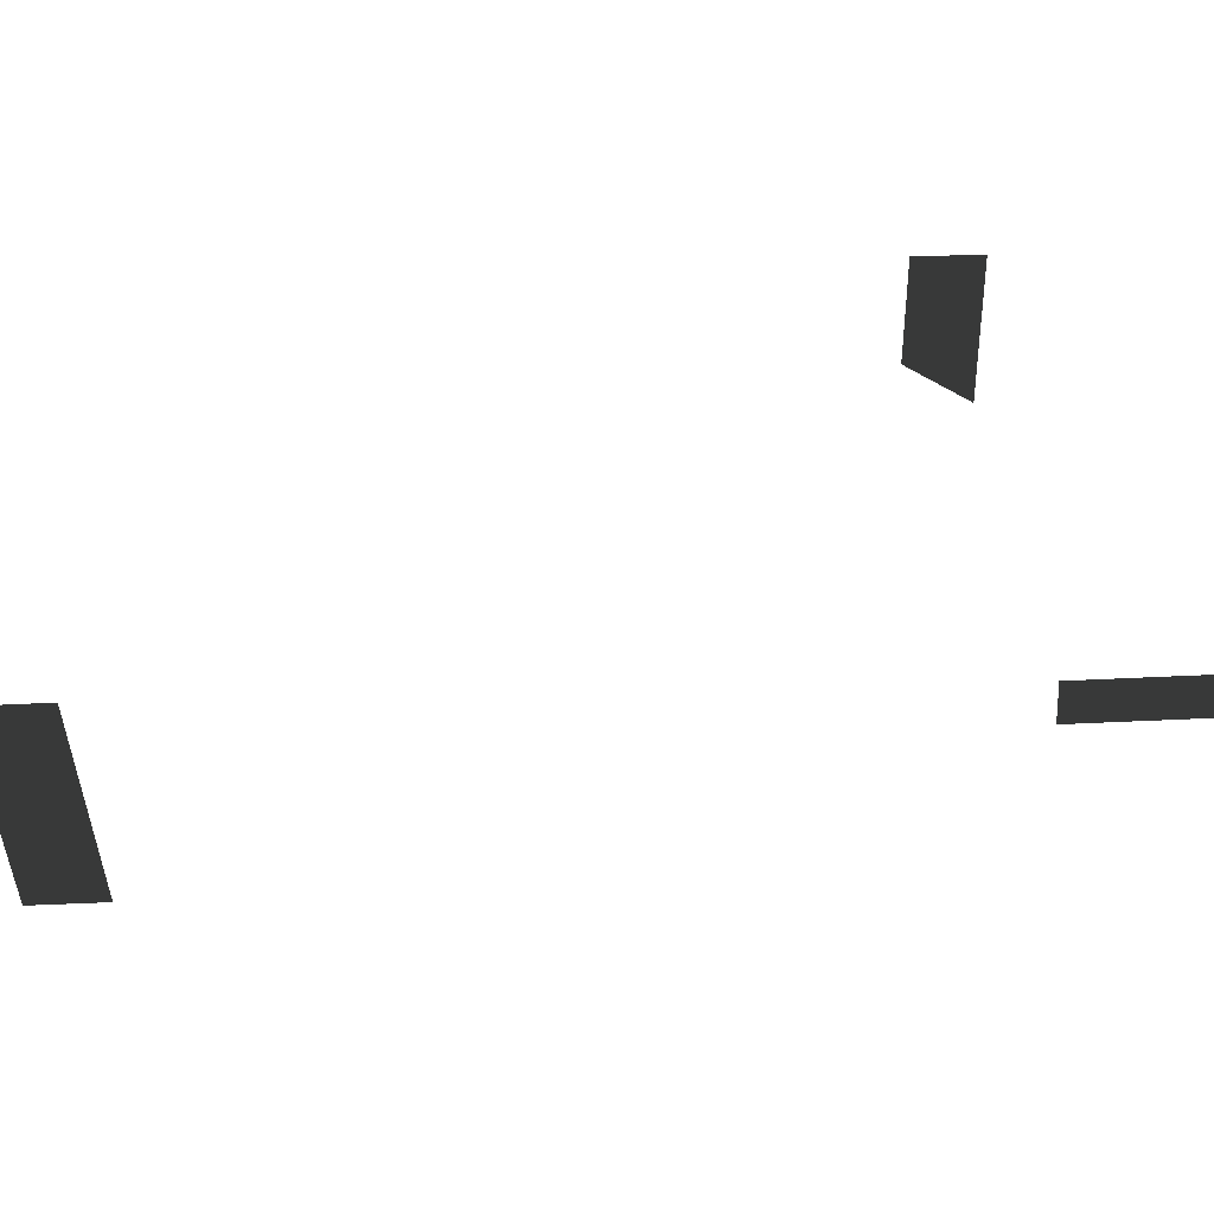
<metadata>
{"format":"obj","ext":"obj","renderer":"f3d","projection":"perspective","resolution":1024,"background":"white","views":[{"elev":-44.5,"azim":93.5,"up":"+Z"}]}
</metadata>
<code>
v -483.2 102.9 -6.911
v -483.2 97.09 -6.911
v -501.9 97.09 -6.911
v -501.9 102.9 -6.911
v -488.8 174.4 -6.911
v -485 174.4 -6.911
v -485 161.9 -6.911
v -488.8 161.9 -6.911
v -452.7 156.8 -6.911
v -452.4 152.8 -6.911
v -459.8 152.4 -6.911
v -462.8 156.3 -6.911
g Terrain_Main.030_FIX_33136_186
f 1 3 2
f 1 4 3
f 5 7 6
f 5 8 7
f 9 11 10
f 9 12 11

</code>
